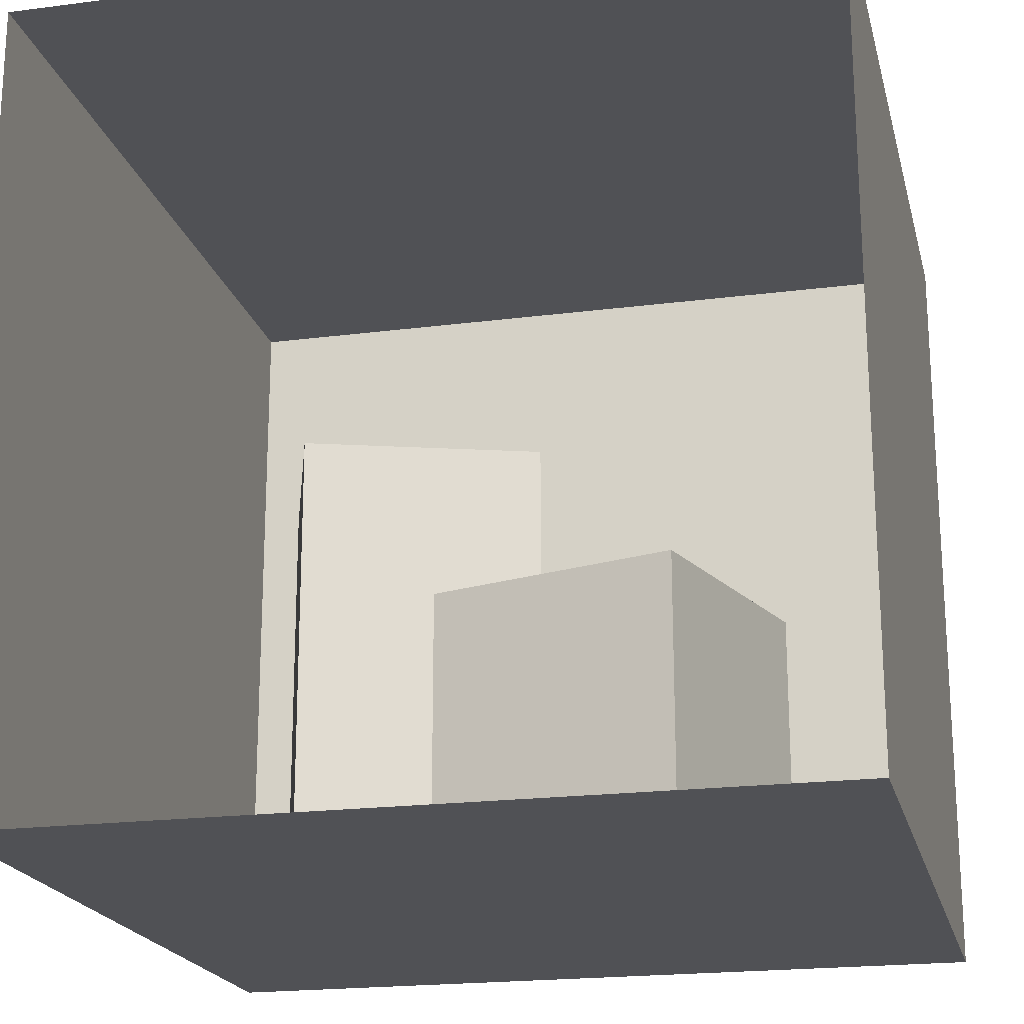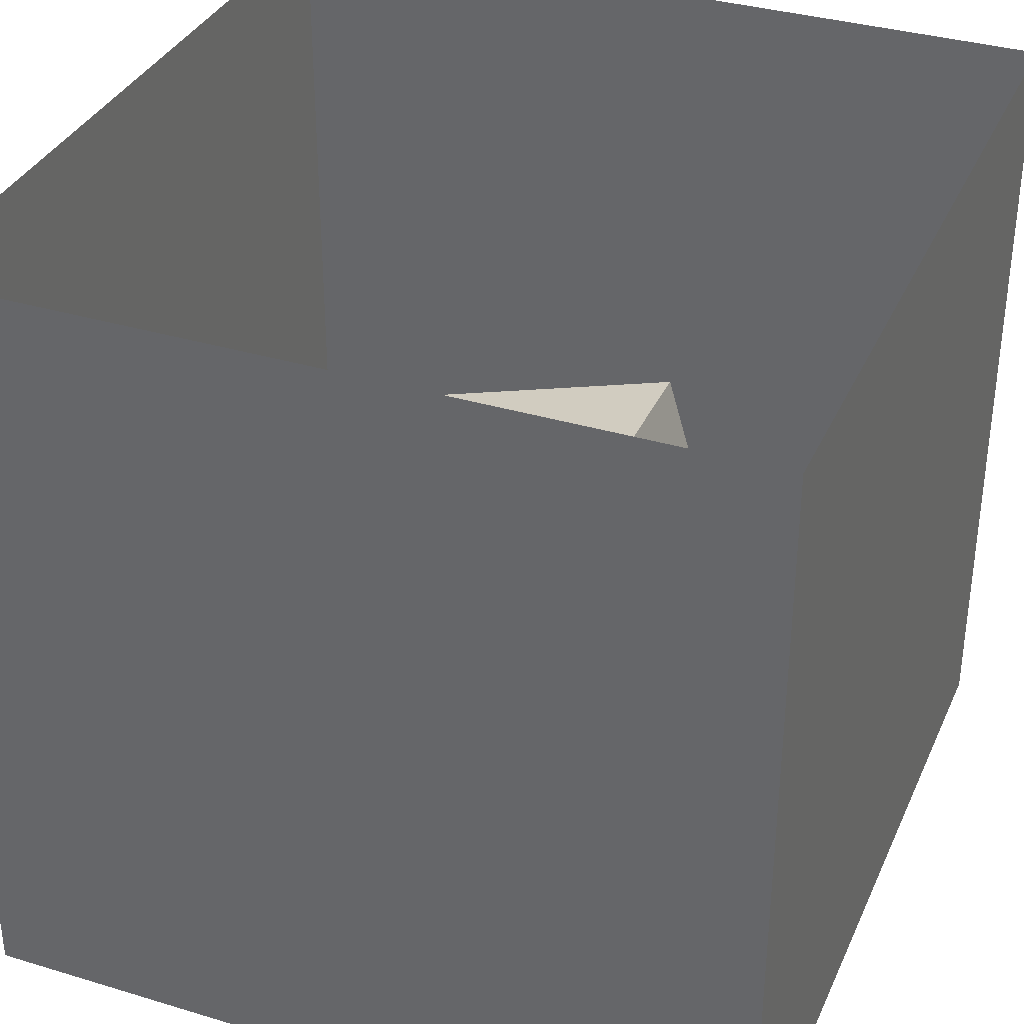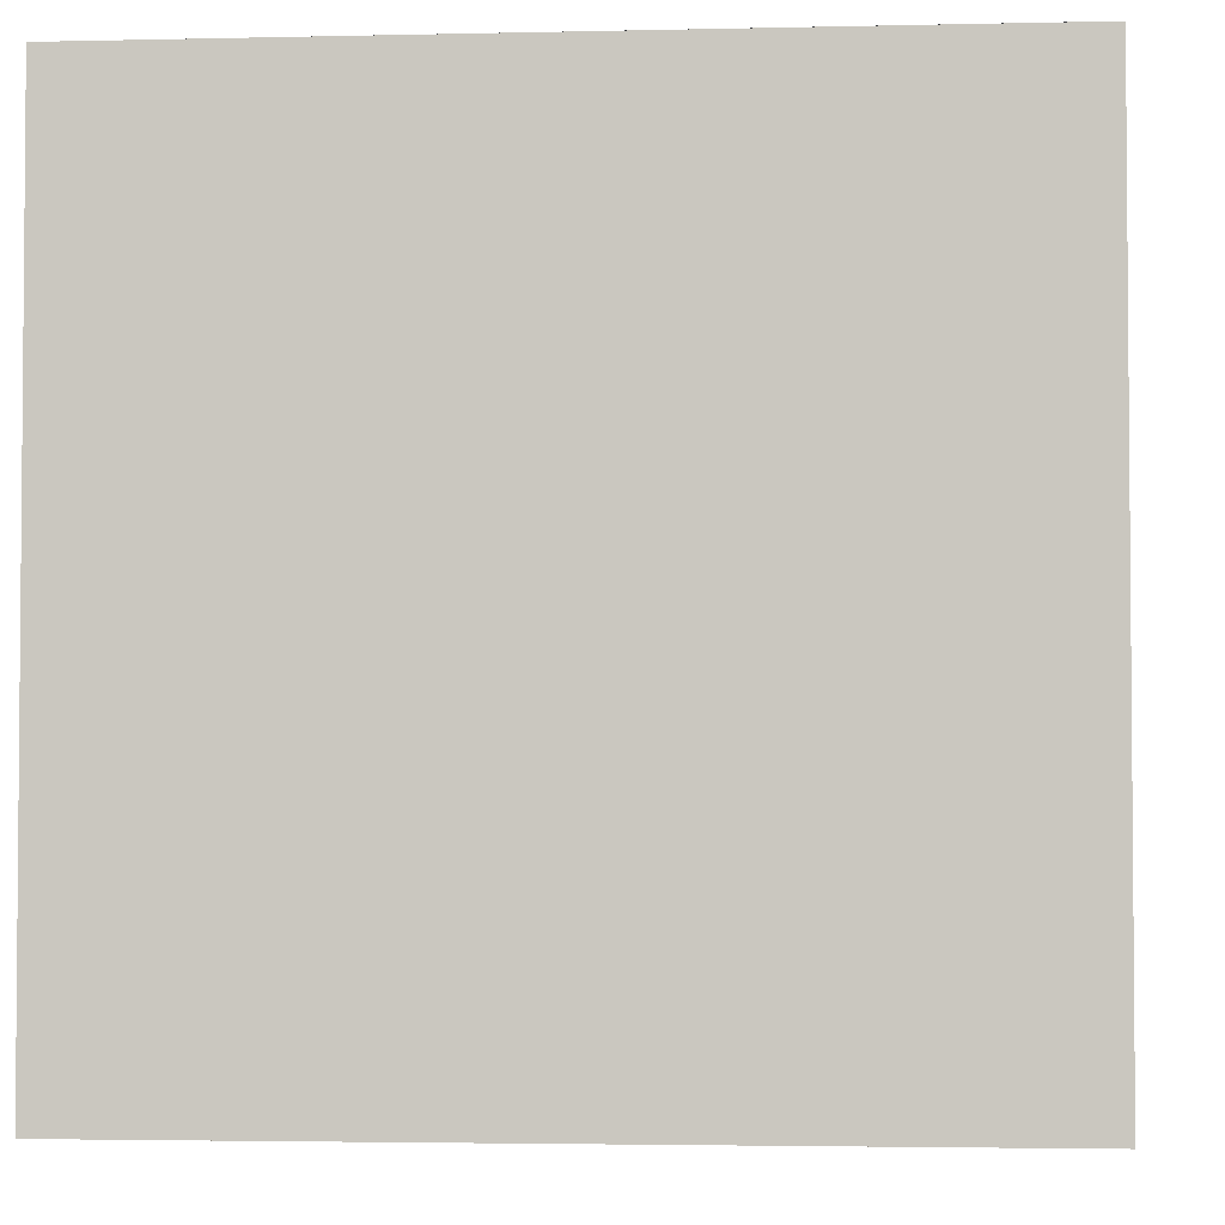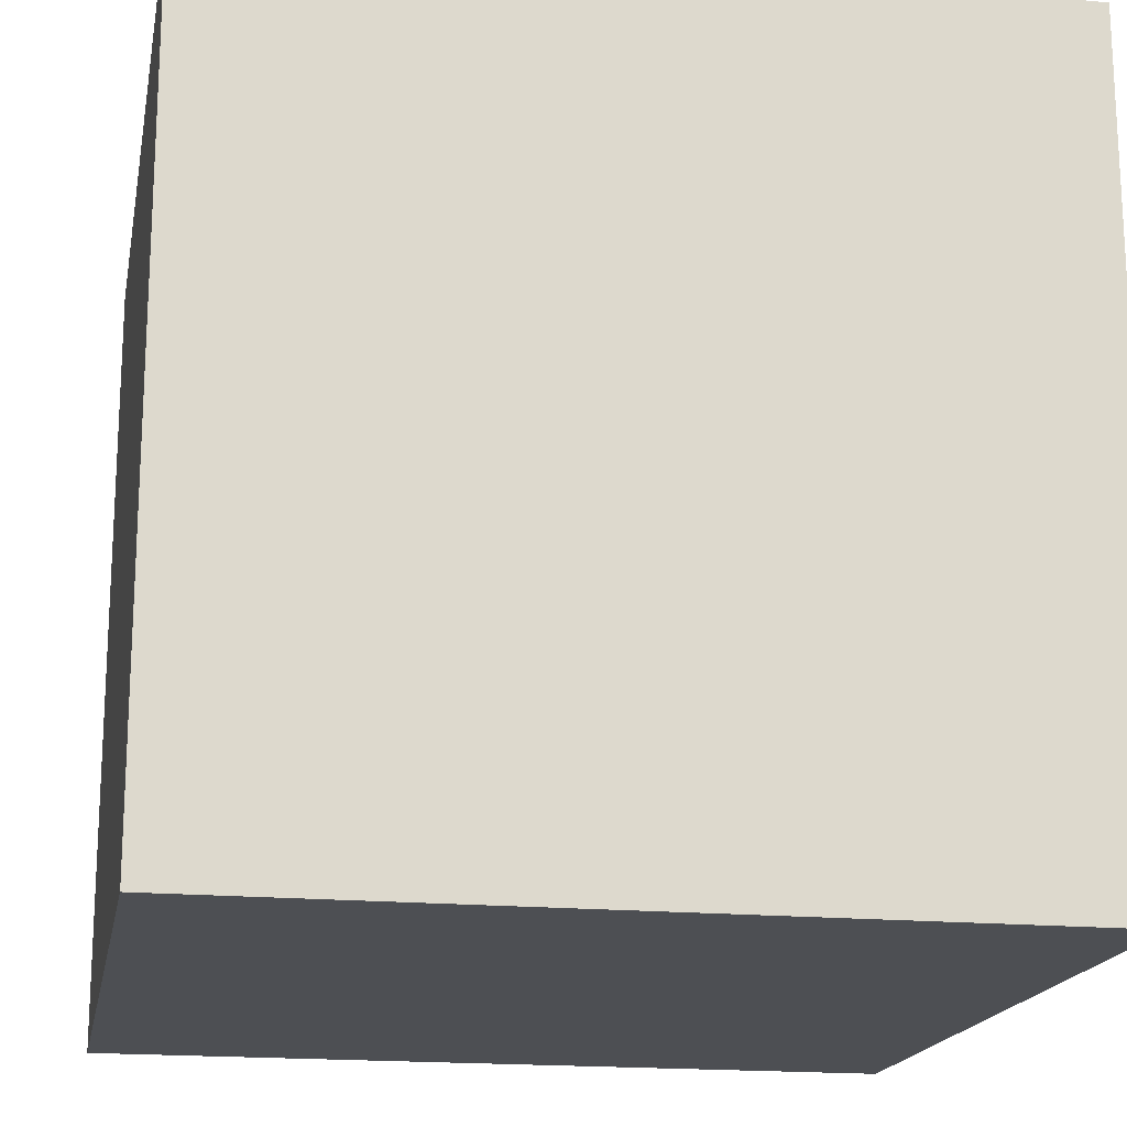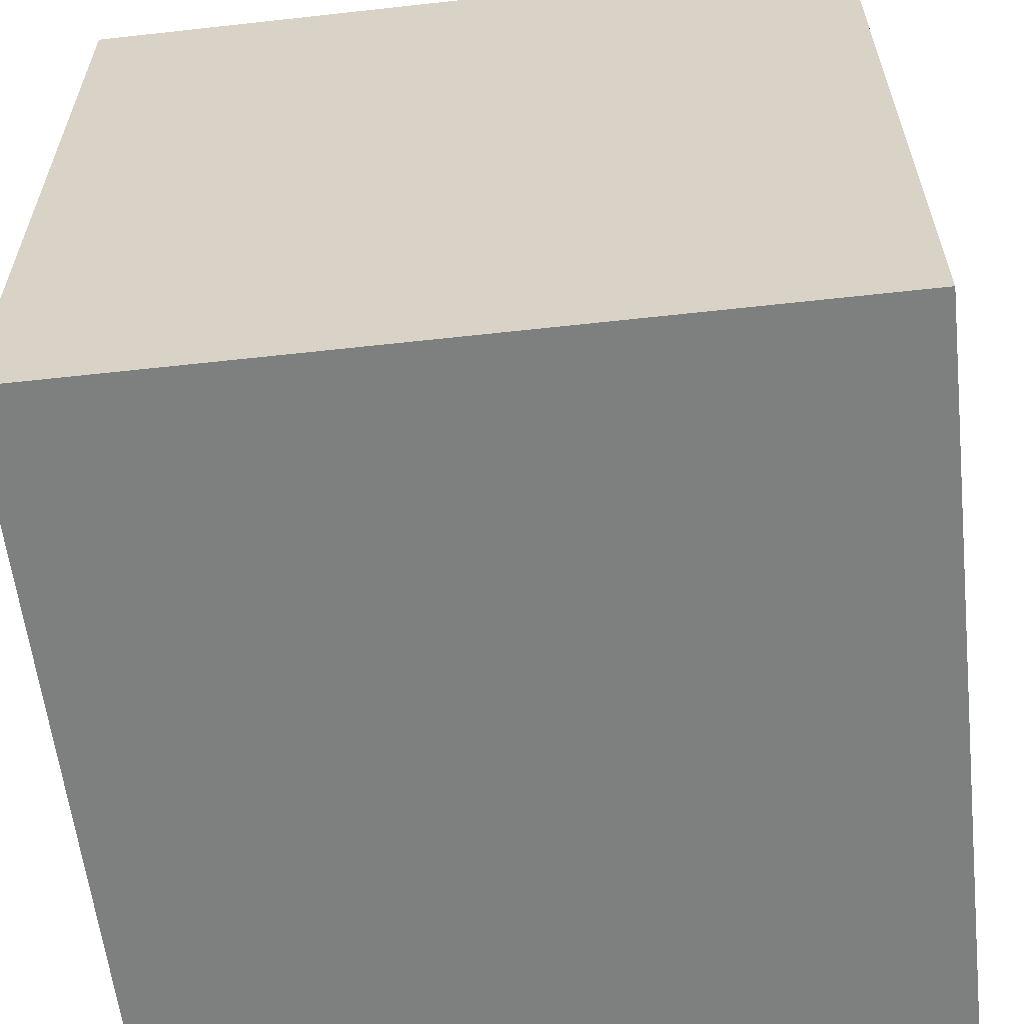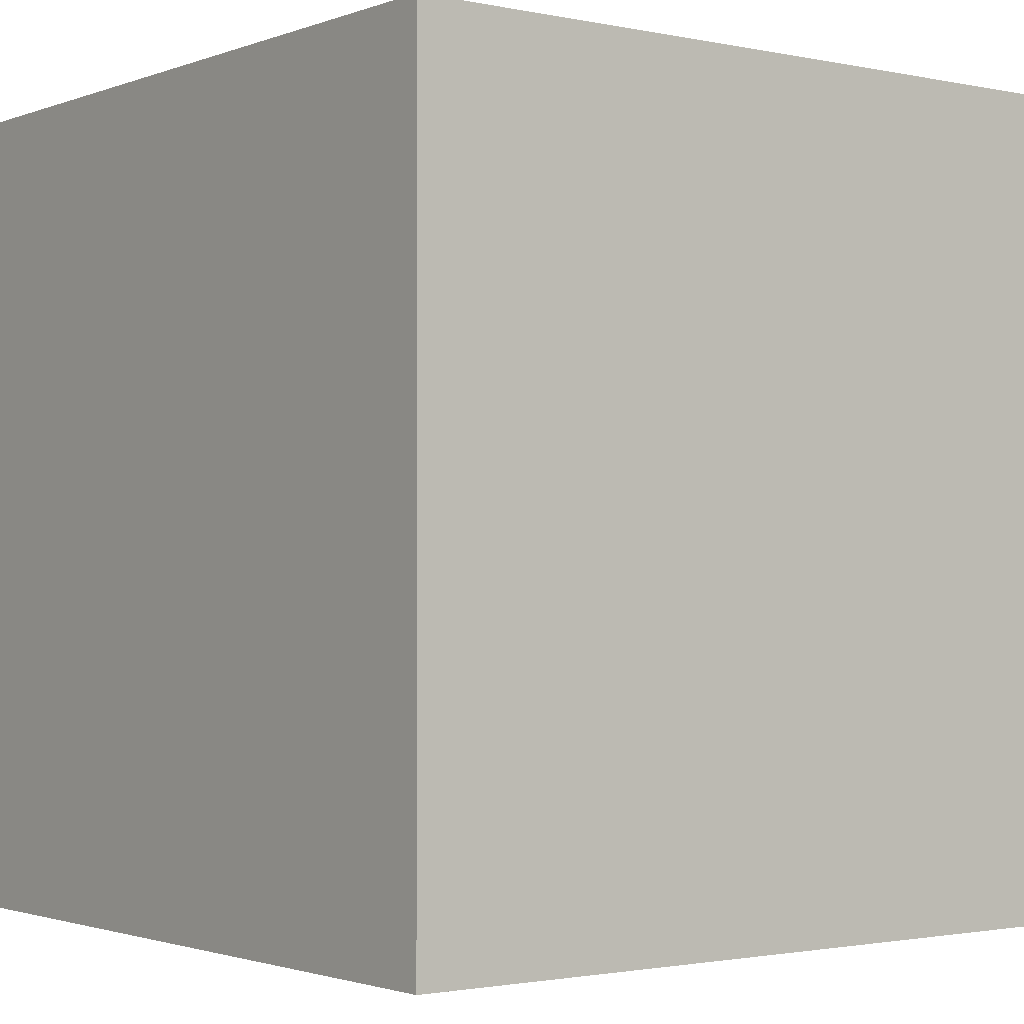
<metadata>
{"format":"obj","ext":"obj","renderer":"f3d","projection":"perspective","resolution":1024,"background":"white","views":[{"elev":-20.2,"azim":13.4,"up":"+Y"},{"elev":35.0,"azim":21.9,"up":"+Z"},{"elev":-3.1,"azim":-85.4,"up":"+Y"},{"elev":-17.9,"azim":-100.5,"up":"+Z"},{"elev":-59.6,"azim":6.5,"up":"+Z"},{"elev":-1.7,"azim":142.7,"up":"+Y"}]}
</metadata>
<code>
o CornellBox
v -0.24 1.98 -0.22
v 0.23 1.98 -0.22
v -0.24 1.98 0.16
v 0.23 1.98 0.16
v -0.04607 0.6 0.573
v -0.04607 -0 0.573
v 0.533 0.6 0.7461
v 0.533 0 0.7461
v 0.1243 0.6 0.003105
v 0.1243 0 0.003105
v 0.7033 0.6 0.1762
v 0.7033 0 0.1762
v -1 0 1
v -1 0 -1
v -1 2 -1
v -0.9995 2 1
v -1 0 1
v 1 0 1
v 1 0 -1
v -1 0 -1
v -1 2 1
v -1 2 -1
v 1 2 -1
v 1 2 1
v -1 0 -1
v 1 0 -1
v 1 2 -1
v -1 2 -1
v 1 0 -1
v 1 0 1
v 1 2 1
v 1 2 -1
v -0.7204 1.2 -0.4739
v -0.7204 0 -0.4739
v -0.524 1.2 0.09065
v -0.524 0 0.09065
v -0.1469 1.2 -0.6735
v -0.1469 0 -0.6735
v 0.04957 1.2 -0.1089
v 0.04957 0 -0.1089
f 1 2 4 3
f 5 6 8 7
f 7 8 12 11
f 11 12 10 9
f 9 10 6 5
f 7 11 9 5
f 12 8 6 10
f 13 14 15 16
f 17 18 19 20
f 21 22 23 24
f 25 26 27 28
f 29 30 31 32
f 33 34 36 35
f 35 36 40 39
f 39 40 38 37
f 37 38 34 33
f 35 39 37 33
f 40 36 34 38

</code>
